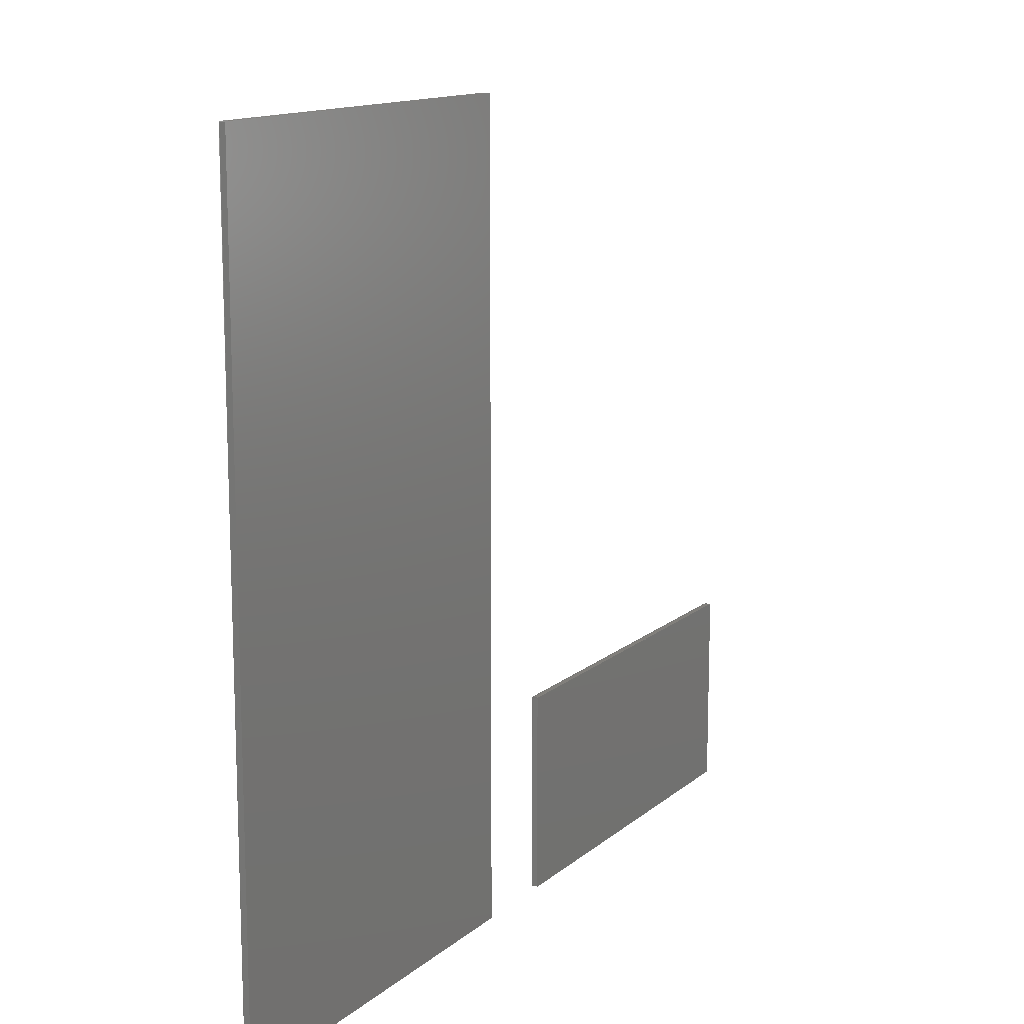
<metadata>
{"format":"step","ext":"step","renderer":"f3d","projection":"perspective","resolution":1024,"background":"white","views":[{"elev":13.4,"azim":-60.2,"up":"+Y"}]}
</metadata>
<code>
ISO-10303-21;
DATA;
#1 = MECHANICAL_DESIGN_GEOMETRIC_PRESENTATION_REPRESENTATION( ' ', ( #9, #10, #11, #12, #13, #14, #15, #16, #17, #18, #19, #20 ), #8 );
#2 = PRODUCT_DEFINITION_CONTEXT( '', #21, 'design' );
#3 = APPLICATION_PROTOCOL_DEFINITION( 'international standard', 'automotive_design', 2001, #21 );
#4 = PRODUCT_CATEGORY_RELATIONSHIP( 'NONE', 'NONE', #22, #23 );
#5 = SHAPE_DEFINITION_REPRESENTATION( #24, #25 );
#6 = PRODUCT_CATEGORY_RELATIONSHIP( 'NONE', 'NONE', #22, #26 );
#7 = SHAPE_DEFINITION_REPRESENTATION( #27, #28 );
#8 =  ( GEOMETRIC_REPRESENTATION_CONTEXT( 3 )GLOBAL_UNCERTAINTY_ASSIGNED_CONTEXT( ( #29 ) )GLOBAL_UNIT_ASSIGNED_CONTEXT( ( #30, #31, #32 ) )REPRESENTATION_CONTEXT( 'NONE', 'WORKSPACE' ) );
#9 = STYLED_ITEM( '', ( #33 ), #34 );
#10 = STYLED_ITEM( '', ( #35 ), #36 );
#11 = STYLED_ITEM( '', ( #37 ), #38 );
#12 = STYLED_ITEM( '', ( #39 ), #40 );
#13 = STYLED_ITEM( '', ( #41 ), #42 );
#14 = STYLED_ITEM( '', ( #43 ), #44 );
#15 = STYLED_ITEM( '', ( #45 ), #46 );
#16 = STYLED_ITEM( '', ( #47 ), #48 );
#17 = STYLED_ITEM( '', ( #49 ), #50 );
#18 = STYLED_ITEM( '', ( #51 ), #52 );
#19 = STYLED_ITEM( '', ( #53 ), #54 );
#20 = STYLED_ITEM( '', ( #55 ), #56 );
#21 = APPLICATION_CONTEXT( 'core data for automotive mechanical design processes' );
#22 = PRODUCT_CATEGORY( 'part', 'NONE' );
#23 = PRODUCT_RELATED_PRODUCT_CATEGORY( 'detail', ' ', ( #57 ) );
#24 = PRODUCT_DEFINITION_SHAPE( 'NONE', 'NONE', #58 );
#25 = ADVANCED_BREP_SHAPE_REPRESENTATION( '2 x 4', ( #59, #60 ), #8 );
#26 = PRODUCT_RELATED_PRODUCT_CATEGORY( 'detail', ' ', ( #61 ) );
#27 = PRODUCT_DEFINITION_SHAPE( 'NONE', 'NONE', #62 );
#28 = ADVANCED_BREP_SHAPE_REPRESENTATION( '8 x 4', ( #63, #64 ), #8 );
#29 = UNCERTAINTY_MEASURE_WITH_UNIT( LENGTH_MEASURE( 1e-17 ), #30, '', '' );
#30 =  ( CONVERSION_BASED_UNIT( 'METRE', #65 )LENGTH_UNIT(  )NAMED_UNIT( #66 ) );
#31 =  ( NAMED_UNIT( #67 )PLANE_ANGLE_UNIT(  )SI_UNIT( $, .RADIAN. ) );
#32 =  ( NAMED_UNIT( #67 )SI_UNIT( $, .STERADIAN. )SOLID_ANGLE_UNIT(  ) );
#33 = PRESENTATION_STYLE_ASSIGNMENT( ( #68 ) );
#34 = ADVANCED_FACE( '', ( #69 ), #70, .F. );
#35 = PRESENTATION_STYLE_ASSIGNMENT( ( #71 ) );
#36 = ADVANCED_FACE( '', ( #72 ), #73, .T. );
#37 = PRESENTATION_STYLE_ASSIGNMENT( ( #74 ) );
#38 = ADVANCED_FACE( '', ( #75 ), #76, .F. );
#39 = PRESENTATION_STYLE_ASSIGNMENT( ( #77 ) );
#40 = ADVANCED_FACE( '', ( #78 ), #79, .T. );
#41 = PRESENTATION_STYLE_ASSIGNMENT( ( #80 ) );
#42 = ADVANCED_FACE( '', ( #81 ), #82, .F. );
#43 = PRESENTATION_STYLE_ASSIGNMENT( ( #83 ) );
#44 = ADVANCED_FACE( '', ( #84 ), #85, .T. );
#45 = PRESENTATION_STYLE_ASSIGNMENT( ( #86 ) );
#46 = ADVANCED_FACE( '', ( #87 ), #88, .T. );
#47 = PRESENTATION_STYLE_ASSIGNMENT( ( #89 ) );
#48 = ADVANCED_FACE( '', ( #90 ), #91, .F. );
#49 = PRESENTATION_STYLE_ASSIGNMENT( ( #92 ) );
#50 = ADVANCED_FACE( '', ( #93 ), #94, .T. );
#51 = PRESENTATION_STYLE_ASSIGNMENT( ( #95 ) );
#52 = ADVANCED_FACE( '', ( #96 ), #97, .F. );
#53 = PRESENTATION_STYLE_ASSIGNMENT( ( #98 ) );
#54 = ADVANCED_FACE( '', ( #99 ), #100, .T. );
#55 = PRESENTATION_STYLE_ASSIGNMENT( ( #101 ) );
#56 = ADVANCED_FACE( '', ( #102 ), #103, .F. );
#57 = PRODUCT( '2 x 4', '2 x 4', 'PART-2 x 4-DESC', ( #104 ) );
#58 = PRODUCT_DEFINITION( 'NONE', 'NONE', #105, #2 );
#59 = MANIFOLD_SOLID_BREP( '2 x 4', #106 );
#60 = AXIS2_PLACEMENT_3D( '', #107, #108, #109 );
#61 = PRODUCT( '8 x 4', '8 x 4', 'PART-8 x 4-DESC', ( #104 ) );
#62 = PRODUCT_DEFINITION( 'NONE', 'NONE', #110, #2 );
#63 = MANIFOLD_SOLID_BREP( '8 x 4', #111 );
#64 = AXIS2_PLACEMENT_3D( '', #112, #113, #114 );
#65 = LENGTH_MEASURE_WITH_UNIT( LENGTH_MEASURE( 1 ), #115 );
#66 = DIMENSIONAL_EXPONENTS( 1, 0, 0, 0, 0, 0, 0 );
#67 = DIMENSIONAL_EXPONENTS( 0, 0, 0, 0, 0, 0, 0 );
#68 = SURFACE_STYLE_USAGE( .BOTH., #116 );
#69 = FACE_OUTER_BOUND( '', #117, .T. );
#70 = PLANE( '', #118 );
#71 = SURFACE_STYLE_USAGE( .BOTH., #119 );
#72 = FACE_OUTER_BOUND( '', #120, .T. );
#73 = PLANE( '', #121 );
#74 = SURFACE_STYLE_USAGE( .BOTH., #122 );
#75 = FACE_OUTER_BOUND( '', #123, .T. );
#76 = PLANE( '', #124 );
#77 = SURFACE_STYLE_USAGE( .BOTH., #125 );
#78 = FACE_OUTER_BOUND( '', #126, .T. );
#79 = PLANE( '', #127 );
#80 = SURFACE_STYLE_USAGE( .BOTH., #128 );
#81 = FACE_OUTER_BOUND( '', #129, .T. );
#82 = PLANE( '', #130 );
#83 = SURFACE_STYLE_USAGE( .BOTH., #131 );
#84 = FACE_OUTER_BOUND( '', #132, .T. );
#85 = PLANE( '', #133 );
#86 = SURFACE_STYLE_USAGE( .BOTH., #134 );
#87 = FACE_OUTER_BOUND( '', #135, .T. );
#88 = PLANE( '', #136 );
#89 = SURFACE_STYLE_USAGE( .BOTH., #137 );
#90 = FACE_OUTER_BOUND( '', #138, .T. );
#91 = PLANE( '', #139 );
#92 = SURFACE_STYLE_USAGE( .BOTH., #140 );
#93 = FACE_OUTER_BOUND( '', #141, .T. );
#94 = PLANE( '', #142 );
#95 = SURFACE_STYLE_USAGE( .BOTH., #143 );
#96 = FACE_OUTER_BOUND( '', #144, .T. );
#97 = PLANE( '', #145 );
#98 = SURFACE_STYLE_USAGE( .BOTH., #146 );
#99 = FACE_OUTER_BOUND( '', #147, .T. );
#100 = PLANE( '', #148 );
#101 = SURFACE_STYLE_USAGE( .BOTH., #149 );
#102 = FACE_OUTER_BOUND( '', #150, .T. );
#103 = PLANE( '', #151 );
#104 = PRODUCT_CONTEXT( '', #21, 'mechanical' );
#105 = PRODUCT_DEFINITION_FORMATION_WITH_SPECIFIED_SOURCE( ' ', 'NONE', #57, .NOT_KNOWN. );
#106 = CLOSED_SHELL( '', ( #46, #40, #34, #54, #38, #56 ) );
#107 = CARTESIAN_POINT( '', ( 0, 0, 0 ) );
#108 = DIRECTION( '', ( 0, 0, 1 ) );
#109 = DIRECTION( '', ( 1, 0, 0 ) );
#110 = PRODUCT_DEFINITION_FORMATION_WITH_SPECIFIED_SOURCE( ' ', 'NONE', #61, .NOT_KNOWN. );
#111 = CLOSED_SHELL( '', ( #50, #36, #42, #44, #48, #52 ) );
#112 = CARTESIAN_POINT( '', ( 0, 0, 0 ) );
#113 = DIRECTION( '', ( 0, 0, 1 ) );
#114 = DIRECTION( '', ( 1, 0, 0 ) );
#115 =  ( LENGTH_UNIT(  )NAMED_UNIT( #66 )SI_UNIT( $, .METRE. ) );
#116 = SURFACE_SIDE_STYLE( '', ( #152 ) );
#117 = EDGE_LOOP( '', ( #153, #154, #155, #156 ) );
#118 = AXIS2_PLACEMENT_3D( '', #157, #158, #159 );
#119 = SURFACE_SIDE_STYLE( '', ( #160 ) );
#120 = EDGE_LOOP( '', ( #161, #162, #163, #164 ) );
#121 = AXIS2_PLACEMENT_3D( '', #165, #166, #167 );
#122 = SURFACE_SIDE_STYLE( '', ( #168 ) );
#123 = EDGE_LOOP( '', ( #169, #170, #171, #172 ) );
#124 = AXIS2_PLACEMENT_3D( '', #173, #174, #175 );
#125 = SURFACE_SIDE_STYLE( '', ( #176 ) );
#126 = EDGE_LOOP( '', ( #177, #178, #179, #180 ) );
#127 = AXIS2_PLACEMENT_3D( '', #181, #182, #183 );
#128 = SURFACE_SIDE_STYLE( '', ( #184 ) );
#129 = EDGE_LOOP( '', ( #185, #186, #187, #188 ) );
#130 = AXIS2_PLACEMENT_3D( '', #189, #190, #191 );
#131 = SURFACE_SIDE_STYLE( '', ( #192 ) );
#132 = EDGE_LOOP( '', ( #193, #194, #195, #196 ) );
#133 = AXIS2_PLACEMENT_3D( '', #197, #198, #199 );
#134 = SURFACE_SIDE_STYLE( '', ( #200 ) );
#135 = EDGE_LOOP( '', ( #201, #202, #203, #204 ) );
#136 = AXIS2_PLACEMENT_3D( '', #205, #206, #207 );
#137 = SURFACE_SIDE_STYLE( '', ( #208 ) );
#138 = EDGE_LOOP( '', ( #209, #210, #211, #212 ) );
#139 = AXIS2_PLACEMENT_3D( '', #213, #214, #215 );
#140 = SURFACE_SIDE_STYLE( '', ( #216 ) );
#141 = EDGE_LOOP( '', ( #217, #218, #219, #220 ) );
#142 = AXIS2_PLACEMENT_3D( '', #221, #222, #223 );
#143 = SURFACE_SIDE_STYLE( '', ( #224 ) );
#144 = EDGE_LOOP( '', ( #225, #226, #227, #228 ) );
#145 = AXIS2_PLACEMENT_3D( '', #229, #230, #231 );
#146 = SURFACE_SIDE_STYLE( '', ( #232 ) );
#147 = EDGE_LOOP( '', ( #233, #234, #235, #236 ) );
#148 = AXIS2_PLACEMENT_3D( '', #237, #238, #239 );
#149 = SURFACE_SIDE_STYLE( '', ( #240 ) );
#150 = EDGE_LOOP( '', ( #241, #242, #243, #244 ) );
#151 = AXIS2_PLACEMENT_3D( '', #245, #246, #247 );
#152 = SURFACE_STYLE_FILL_AREA( #248 );
#153 = ORIENTED_EDGE( '', *, *, #249, .T. );
#154 = ORIENTED_EDGE( '', *, *, #250, .F. );
#155 = ORIENTED_EDGE( '', *, *, #251, .F. );
#156 = ORIENTED_EDGE( '', *, *, #252, .T. );
#157 = CARTESIAN_POINT( '', ( 2.724, 0.3048, 0.01905 ) );
#158 = DIRECTION( '', ( -1, 0, 0 ) );
#159 = DIRECTION( '', ( 0, 0, 1 ) );
#160 = SURFACE_STYLE_FILL_AREA( #253 );
#161 = ORIENTED_EDGE( '', *, *, #254, .F. );
#162 = ORIENTED_EDGE( '', *, *, #255, .T. );
#163 = ORIENTED_EDGE( '', *, *, #256, .T. );
#164 = ORIENTED_EDGE( '', *, *, #257, .F. );
#165 = CARTESIAN_POINT( '', ( 1.362, 1.219, 0.01905 ) );
#166 = DIRECTION( '', ( 0, 0, 1 ) );
#167 = DIRECTION( '', ( 1, 0, 0 ) );
#168 = SURFACE_STYLE_FILL_AREA( #258 );
#169 = ORIENTED_EDGE( '', *, *, #259, .T. );
#170 = ORIENTED_EDGE( '', *, *, #252, .F. );
#171 = ORIENTED_EDGE( '', *, *, #260, .F. );
#172 = ORIENTED_EDGE( '', *, *, #261, .T. );
#173 = CARTESIAN_POINT( '', ( 2.114, 0, 0.01905 ) );
#174 = DIRECTION( '', ( 0, 1, 0 ) );
#175 = DIRECTION( '', ( 0, 0, 1 ) );
#176 = SURFACE_STYLE_FILL_AREA( #262 );
#177 = ORIENTED_EDGE( '', *, *, #263, .F. );
#178 = ORIENTED_EDGE( '', *, *, #260, .T. );
#179 = ORIENTED_EDGE( '', *, *, #251, .T. );
#180 = ORIENTED_EDGE( '', *, *, #264, .F. );
#181 = CARTESIAN_POINT( '', ( 1.362, 1.219, 0.01905 ) );
#182 = DIRECTION( '', ( 0, 0, 1 ) );
#183 = DIRECTION( '', ( 1, 0, 0 ) );
#184 = SURFACE_STYLE_FILL_AREA( #265 );
#185 = ORIENTED_EDGE( '', *, *, #266, .T. );
#186 = ORIENTED_EDGE( '', *, *, #267, .F. );
#187 = ORIENTED_EDGE( '', *, *, #256, .F. );
#188 = ORIENTED_EDGE( '', *, *, #268, .T. );
#189 = CARTESIAN_POINT( '', ( 1.219, 1.219, 0.01905 ) );
#190 = DIRECTION( '', ( -1, -1.821e-16, 0 ) );
#191 = DIRECTION( '', ( 1.821e-16, -1, 0 ) );
#192 = SURFACE_STYLE_FILL_AREA( #269 );
#193 = ORIENTED_EDGE( '', *, *, #270, .F. );
#194 = ORIENTED_EDGE( '', *, *, #271, .F. );
#195 = ORIENTED_EDGE( '', *, *, #254, .T. );
#196 = ORIENTED_EDGE( '', *, *, #272, .T. );
#197 = CARTESIAN_POINT( '', ( 0, 1.219, 0.01905 ) );
#198 = DIRECTION( '', ( -1, 0, 0 ) );
#199 = DIRECTION( '', ( 0, 0, 1 ) );
#200 = SURFACE_STYLE_FILL_AREA( #273 );
#201 = ORIENTED_EDGE( '', *, *, #274, .F. );
#202 = ORIENTED_EDGE( '', *, *, #275, .F. );
#203 = ORIENTED_EDGE( '', *, *, #264, .T. );
#204 = ORIENTED_EDGE( '', *, *, #250, .T. );
#205 = CARTESIAN_POINT( '', ( 2.114, 0.6096, 0.01905 ) );
#206 = DIRECTION( '', ( 0, 1, 0 ) );
#207 = DIRECTION( '', ( 0, 0, 1 ) );
#208 = SURFACE_STYLE_FILL_AREA( #276 );
#209 = ORIENTED_EDGE( '', *, *, #277, .T. );
#210 = ORIENTED_EDGE( '', *, *, #268, .F. );
#211 = ORIENTED_EDGE( '', *, *, #255, .F. );
#212 = ORIENTED_EDGE( '', *, *, #271, .T. );
#213 = CARTESIAN_POINT( '', ( 0.6096, 0, 0.01905 ) );
#214 = DIRECTION( '', ( 0, 1, 0 ) );
#215 = DIRECTION( '', ( 0, 0, 1 ) );
#216 = SURFACE_STYLE_FILL_AREA( #278 );
#217 = ORIENTED_EDGE( '', *, *, #279, .F. );
#218 = ORIENTED_EDGE( '', *, *, #272, .F. );
#219 = ORIENTED_EDGE( '', *, *, #257, .T. );
#220 = ORIENTED_EDGE( '', *, *, #267, .T. );
#221 = CARTESIAN_POINT( '', ( 0.6096, 2.438, 0.01905 ) );
#222 = DIRECTION( '', ( 0, 1, 0 ) );
#223 = DIRECTION( '', ( 0, 0, 1 ) );
#224 = SURFACE_STYLE_FILL_AREA( #280 );
#225 = ORIENTED_EDGE( '', *, *, #270, .T. );
#226 = ORIENTED_EDGE( '', *, *, #279, .T. );
#227 = ORIENTED_EDGE( '', *, *, #266, .F. );
#228 = ORIENTED_EDGE( '', *, *, #277, .F. );
#229 = CARTESIAN_POINT( '', ( 1.362, 1.219, 0 ) );
#230 = DIRECTION( '', ( 0, 0, 1 ) );
#231 = DIRECTION( '', ( 1, 0, 0 ) );
#232 = SURFACE_STYLE_FILL_AREA( #281 );
#233 = ORIENTED_EDGE( '', *, *, #282, .F. );
#234 = ORIENTED_EDGE( '', *, *, #261, .F. );
#235 = ORIENTED_EDGE( '', *, *, #263, .T. );
#236 = ORIENTED_EDGE( '', *, *, #275, .T. );
#237 = CARTESIAN_POINT( '', ( 1.504, 0.3048, 0.01905 ) );
#238 = DIRECTION( '', ( -1, 0, 0 ) );
#239 = DIRECTION( '', ( 0, 0, 1 ) );
#240 = SURFACE_STYLE_FILL_AREA( #283 );
#241 = ORIENTED_EDGE( '', *, *, #282, .T. );
#242 = ORIENTED_EDGE( '', *, *, #274, .T. );
#243 = ORIENTED_EDGE( '', *, *, #249, .F. );
#244 = ORIENTED_EDGE( '', *, *, #259, .F. );
#245 = CARTESIAN_POINT( '', ( 1.362, 1.219, 0 ) );
#246 = DIRECTION( '', ( 0, 0, 1 ) );
#247 = DIRECTION( '', ( 1, 0, 0 ) );
#248 = FILL_AREA_STYLE( '', ( #284 ) );
#249 = EDGE_CURVE( '', #285, #286, #287, .T. );
#250 = EDGE_CURVE( '', #288, #286, #289, .T. );
#251 = EDGE_CURVE( '', #290, #288, #291, .T. );
#252 = EDGE_CURVE( '', #290, #285, #292, .T. );
#253 = FILL_AREA_STYLE( '', ( #293 ) );
#254 = EDGE_CURVE( '', #294, #295, #296, .T. );
#255 = EDGE_CURVE( '', #294, #297, #298, .T. );
#256 = EDGE_CURVE( '', #297, #299, #300, .T. );
#257 = EDGE_CURVE( '', #295, #299, #301, .T. );
#258 = FILL_AREA_STYLE( '', ( #302 ) );
#259 = EDGE_CURVE( '', #303, #285, #304, .T. );
#260 = EDGE_CURVE( '', #305, #290, #306, .T. );
#261 = EDGE_CURVE( '', #305, #303, #307, .T. );
#262 = FILL_AREA_STYLE( '', ( #308 ) );
#263 = EDGE_CURVE( '', #305, #309, #310, .T. );
#264 = EDGE_CURVE( '', #309, #288, #311, .T. );
#265 = FILL_AREA_STYLE( '', ( #312 ) );
#266 = EDGE_CURVE( '', #313, #314, #315, .T. );
#267 = EDGE_CURVE( '', #299, #314, #316, .T. );
#268 = EDGE_CURVE( '', #297, #313, #317, .T. );
#269 = FILL_AREA_STYLE( '', ( #318 ) );
#270 = EDGE_CURVE( '', #319, #320, #321, .T. );
#271 = EDGE_CURVE( '', #294, #319, #322, .T. );
#272 = EDGE_CURVE( '', #295, #320, #323, .T. );
#273 = FILL_AREA_STYLE( '', ( #324 ) );
#274 = EDGE_CURVE( '', #325, #286, #326, .T. );
#275 = EDGE_CURVE( '', #309, #325, #327, .T. );
#276 = FILL_AREA_STYLE( '', ( #328 ) );
#277 = EDGE_CURVE( '', #319, #313, #329, .T. );
#278 = FILL_AREA_STYLE( '', ( #330 ) );
#279 = EDGE_CURVE( '', #320, #314, #331, .T. );
#280 = FILL_AREA_STYLE( '', ( #332 ) );
#281 = FILL_AREA_STYLE( '', ( #333 ) );
#282 = EDGE_CURVE( '', #303, #325, #334, .T. );
#283 = FILL_AREA_STYLE( '', ( #335 ) );
#284 = FILL_AREA_STYLE_COLOUR( '', #336 );
#285 = VERTEX_POINT( '', #337 );
#286 = VERTEX_POINT( '', #338 );
#287 = LINE( '', #339, #340 );
#288 = VERTEX_POINT( '', #341 );
#289 = LINE( '', #342, #343 );
#290 = VERTEX_POINT( '', #344 );
#291 = LINE( '', #345, #346 );
#292 = LINE( '', #347, #348 );
#293 = FILL_AREA_STYLE_COLOUR( '', #349 );
#294 = VERTEX_POINT( '', #350 );
#295 = VERTEX_POINT( '', #351 );
#296 = LINE( '', #352, #353 );
#297 = VERTEX_POINT( '', #354 );
#298 = LINE( '', #355, #356 );
#299 = VERTEX_POINT( '', #357 );
#300 = LINE( '', #358, #359 );
#301 = LINE( '', #360, #361 );
#302 = FILL_AREA_STYLE_COLOUR( '', #362 );
#303 = VERTEX_POINT( '', #363 );
#304 = LINE( '', #364, #365 );
#305 = VERTEX_POINT( '', #366 );
#306 = LINE( '', #367, #368 );
#307 = LINE( '', #369, #370 );
#308 = FILL_AREA_STYLE_COLOUR( '', #371 );
#309 = VERTEX_POINT( '', #372 );
#310 = LINE( '', #373, #374 );
#311 = LINE( '', #375, #376 );
#312 = FILL_AREA_STYLE_COLOUR( '', #377 );
#313 = VERTEX_POINT( '', #378 );
#314 = VERTEX_POINT( '', #379 );
#315 = LINE( '', #380, #381 );
#316 = LINE( '', #382, #383 );
#317 = LINE( '', #384, #385 );
#318 = FILL_AREA_STYLE_COLOUR( '', #386 );
#319 = VERTEX_POINT( '', #387 );
#320 = VERTEX_POINT( '', #388 );
#321 = LINE( '', #389, #390 );
#322 = LINE( '', #391, #392 );
#323 = LINE( '', #393, #394 );
#324 = FILL_AREA_STYLE_COLOUR( '', #395 );
#325 = VERTEX_POINT( '', #396 );
#326 = LINE( '', #397, #398 );
#327 = LINE( '', #399, #400 );
#328 = FILL_AREA_STYLE_COLOUR( '', #401 );
#329 = LINE( '', #402, #403 );
#330 = FILL_AREA_STYLE_COLOUR( '', #404 );
#331 = LINE( '', #405, #406 );
#332 = FILL_AREA_STYLE_COLOUR( '', #407 );
#333 = FILL_AREA_STYLE_COLOUR( '', #408 );
#334 = LINE( '', #409, #410 );
#335 = FILL_AREA_STYLE_COLOUR( '', #411 );
#336 = COLOUR_RGB( '', 0.8941, 0.8471, 0.5922 );
#337 = CARTESIAN_POINT( '', ( 2.724, 8.327e-17, 0 ) );
#338 = CARTESIAN_POINT( '', ( 2.724, 0.6096, 0 ) );
#339 = CARTESIAN_POINT( '', ( 2.724, 0.3048, 0 ) );
#340 = VECTOR( '', #412, 1 );
#341 = CARTESIAN_POINT( '', ( 2.724, 0.6096, 0.01905 ) );
#342 = CARTESIAN_POINT( '', ( 2.724, 0.6096, 0.01905 ) );
#343 = VECTOR( '', #413, 1 );
#344 = CARTESIAN_POINT( '', ( 2.724, 8.327e-17, 0.01905 ) );
#345 = CARTESIAN_POINT( '', ( 2.724, 0.3048, 0.01905 ) );
#346 = VECTOR( '', #414, 1 );
#347 = CARTESIAN_POINT( '', ( 2.724, 8.327e-17, 0.01905 ) );
#348 = VECTOR( '', #415, 1 );
#349 = COLOUR_RGB( '', 0.8941, 0.8471, 0.5922 );
#350 = CARTESIAN_POINT( '', ( 0, 0, 0.01905 ) );
#351 = CARTESIAN_POINT( '', ( 0, 2.438, 0.01905 ) );
#352 = CARTESIAN_POINT( '', ( 0, 1.219, 0.01905 ) );
#353 = VECTOR( '', #416, 1 );
#354 = CARTESIAN_POINT( '', ( 1.219, 0, 0.01905 ) );
#355 = CARTESIAN_POINT( '', ( 0.6096, 0, 0.01905 ) );
#356 = VECTOR( '', #417, 1 );
#357 = CARTESIAN_POINT( '', ( 1.219, 2.438, 0.01905 ) );
#358 = CARTESIAN_POINT( '', ( 1.219, 1.219, 0.01905 ) );
#359 = VECTOR( '', #418, 1 );
#360 = CARTESIAN_POINT( '', ( 0.6096, 2.438, 0.01905 ) );
#361 = VECTOR( '', #419, 1 );
#362 = COLOUR_RGB( '', 0.8941, 0.8471, 0.5922 );
#363 = CARTESIAN_POINT( '', ( 1.504, 0, 0 ) );
#364 = CARTESIAN_POINT( '', ( 2.114, 0, 0 ) );
#365 = VECTOR( '', #420, 1 );
#366 = CARTESIAN_POINT( '', ( 1.504, 0, 0.01905 ) );
#367 = CARTESIAN_POINT( '', ( 2.114, 0, 0.01905 ) );
#368 = VECTOR( '', #421, 1 );
#369 = CARTESIAN_POINT( '', ( 1.504, 0, 0.01905 ) );
#370 = VECTOR( '', #422, 1 );
#371 = COLOUR_RGB( '', 0.8941, 0.8471, 0.5922 );
#372 = CARTESIAN_POINT( '', ( 1.504, 0.6096, 0.01905 ) );
#373 = CARTESIAN_POINT( '', ( 1.504, 0.3048, 0.01905 ) );
#374 = VECTOR( '', #423, 1 );
#375 = CARTESIAN_POINT( '', ( 2.114, 0.6096, 0.01905 ) );
#376 = VECTOR( '', #424, 1 );
#377 = COLOUR_RGB( '', 0.8941, 0.8471, 0.5922 );
#378 = CARTESIAN_POINT( '', ( 1.219, 0, 0 ) );
#379 = CARTESIAN_POINT( '', ( 1.219, 2.438, 0 ) );
#380 = CARTESIAN_POINT( '', ( 1.219, 1.219, 0 ) );
#381 = VECTOR( '', #425, 1 );
#382 = CARTESIAN_POINT( '', ( 1.219, 2.438, 0.01905 ) );
#383 = VECTOR( '', #426, 1 );
#384 = CARTESIAN_POINT( '', ( 1.219, 0, 0.01905 ) );
#385 = VECTOR( '', #427, 1 );
#386 = COLOUR_RGB( '', 0.8941, 0.8471, 0.5922 );
#387 = CARTESIAN_POINT( '', ( 0, 0, 0 ) );
#388 = CARTESIAN_POINT( '', ( 0, 2.438, 0 ) );
#389 = CARTESIAN_POINT( '', ( 0, 1.219, 0 ) );
#390 = VECTOR( '', #428, 1 );
#391 = CARTESIAN_POINT( '', ( 0, 0, 0.01905 ) );
#392 = VECTOR( '', #429, 1 );
#393 = CARTESIAN_POINT( '', ( 0, 2.438, 0.01905 ) );
#394 = VECTOR( '', #430, 1 );
#395 = COLOUR_RGB( '', 0.8941, 0.8471, 0.5922 );
#396 = CARTESIAN_POINT( '', ( 1.504, 0.6096, 0 ) );
#397 = CARTESIAN_POINT( '', ( 2.114, 0.6096, 0 ) );
#398 = VECTOR( '', #431, 1 );
#399 = CARTESIAN_POINT( '', ( 1.504, 0.6096, 0.01905 ) );
#400 = VECTOR( '', #432, 1 );
#401 = COLOUR_RGB( '', 0.8941, 0.8471, 0.5922 );
#402 = CARTESIAN_POINT( '', ( 0.6096, 0, 0 ) );
#403 = VECTOR( '', #433, 1 );
#404 = COLOUR_RGB( '', 0.8941, 0.8471, 0.5922 );
#405 = CARTESIAN_POINT( '', ( 0.6096, 2.438, 0 ) );
#406 = VECTOR( '', #434, 1 );
#407 = COLOUR_RGB( '', 0.8941, 0.8471, 0.5922 );
#408 = COLOUR_RGB( '', 0.8941, 0.8471, 0.5922 );
#409 = CARTESIAN_POINT( '', ( 1.504, 0.3048, 0 ) );
#410 = VECTOR( '', #435, 1 );
#411 = COLOUR_RGB( '', 0.8941, 0.8471, 0.5922 );
#412 = DIRECTION( '', ( 0, 1, 0 ) );
#413 = DIRECTION( '', ( 0, 0, -1 ) );
#414 = DIRECTION( '', ( 0, 1, 0 ) );
#415 = DIRECTION( '', ( 0, 0, -1 ) );
#416 = DIRECTION( '', ( 0, 1, 0 ) );
#417 = DIRECTION( '', ( 1, 0, 0 ) );
#418 = DIRECTION( '', ( -1.821e-16, 1, 0 ) );
#419 = DIRECTION( '', ( 1, 0, 0 ) );
#420 = DIRECTION( '', ( 1, 0, 0 ) );
#421 = DIRECTION( '', ( 1, 0, 0 ) );
#422 = DIRECTION( '', ( 0, 0, -1 ) );
#423 = DIRECTION( '', ( 0, 1, 0 ) );
#424 = DIRECTION( '', ( 1, 0, 0 ) );
#425 = DIRECTION( '', ( -1.821e-16, 1, 0 ) );
#426 = DIRECTION( '', ( 0, 0, -1 ) );
#427 = DIRECTION( '', ( 0, 0, -1 ) );
#428 = DIRECTION( '', ( 0, 1, 0 ) );
#429 = DIRECTION( '', ( 0, 0, -1 ) );
#430 = DIRECTION( '', ( 0, 0, -1 ) );
#431 = DIRECTION( '', ( 1, 0, 0 ) );
#432 = DIRECTION( '', ( 0, 0, -1 ) );
#433 = DIRECTION( '', ( 1, 0, 0 ) );
#434 = DIRECTION( '', ( 1, 0, 0 ) );
#435 = DIRECTION( '', ( 0, 1, 0 ) );
ENDSEC;
END-ISO-10303-21;

</code>
